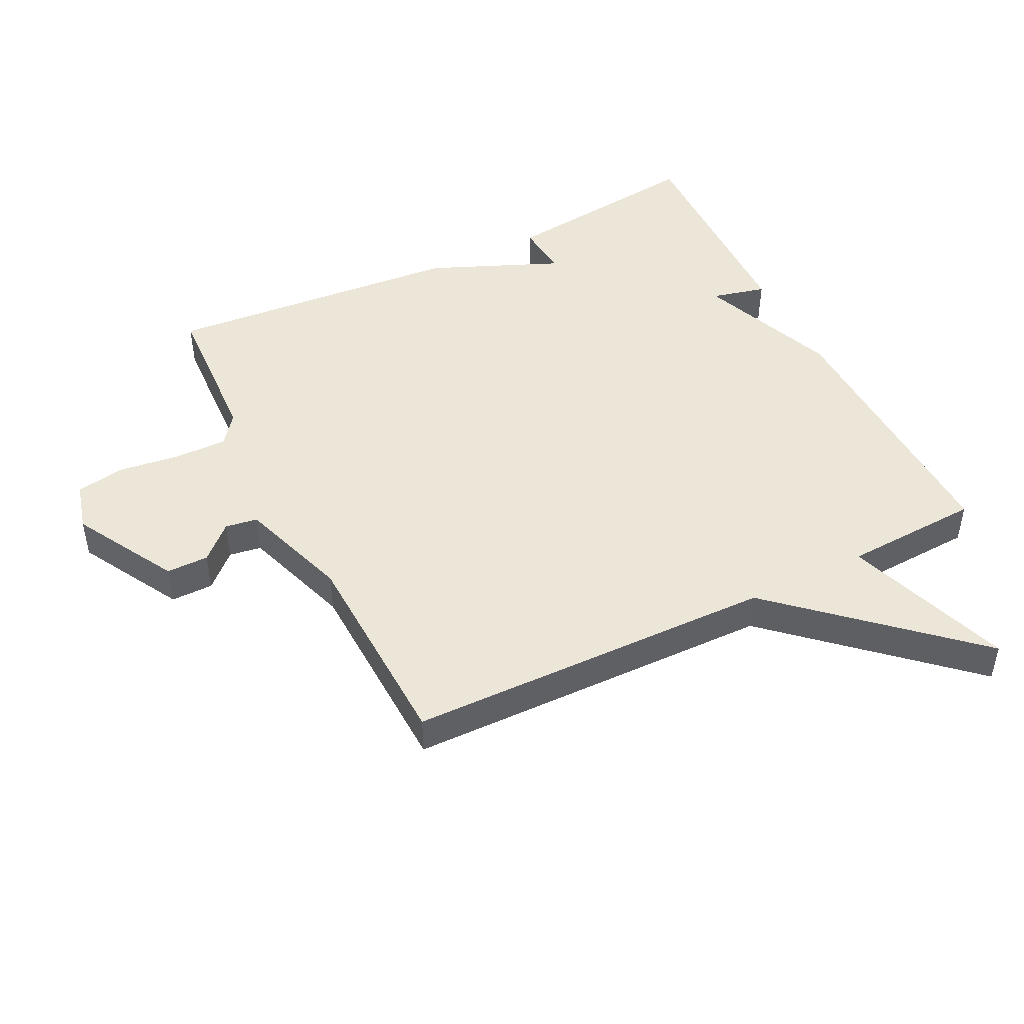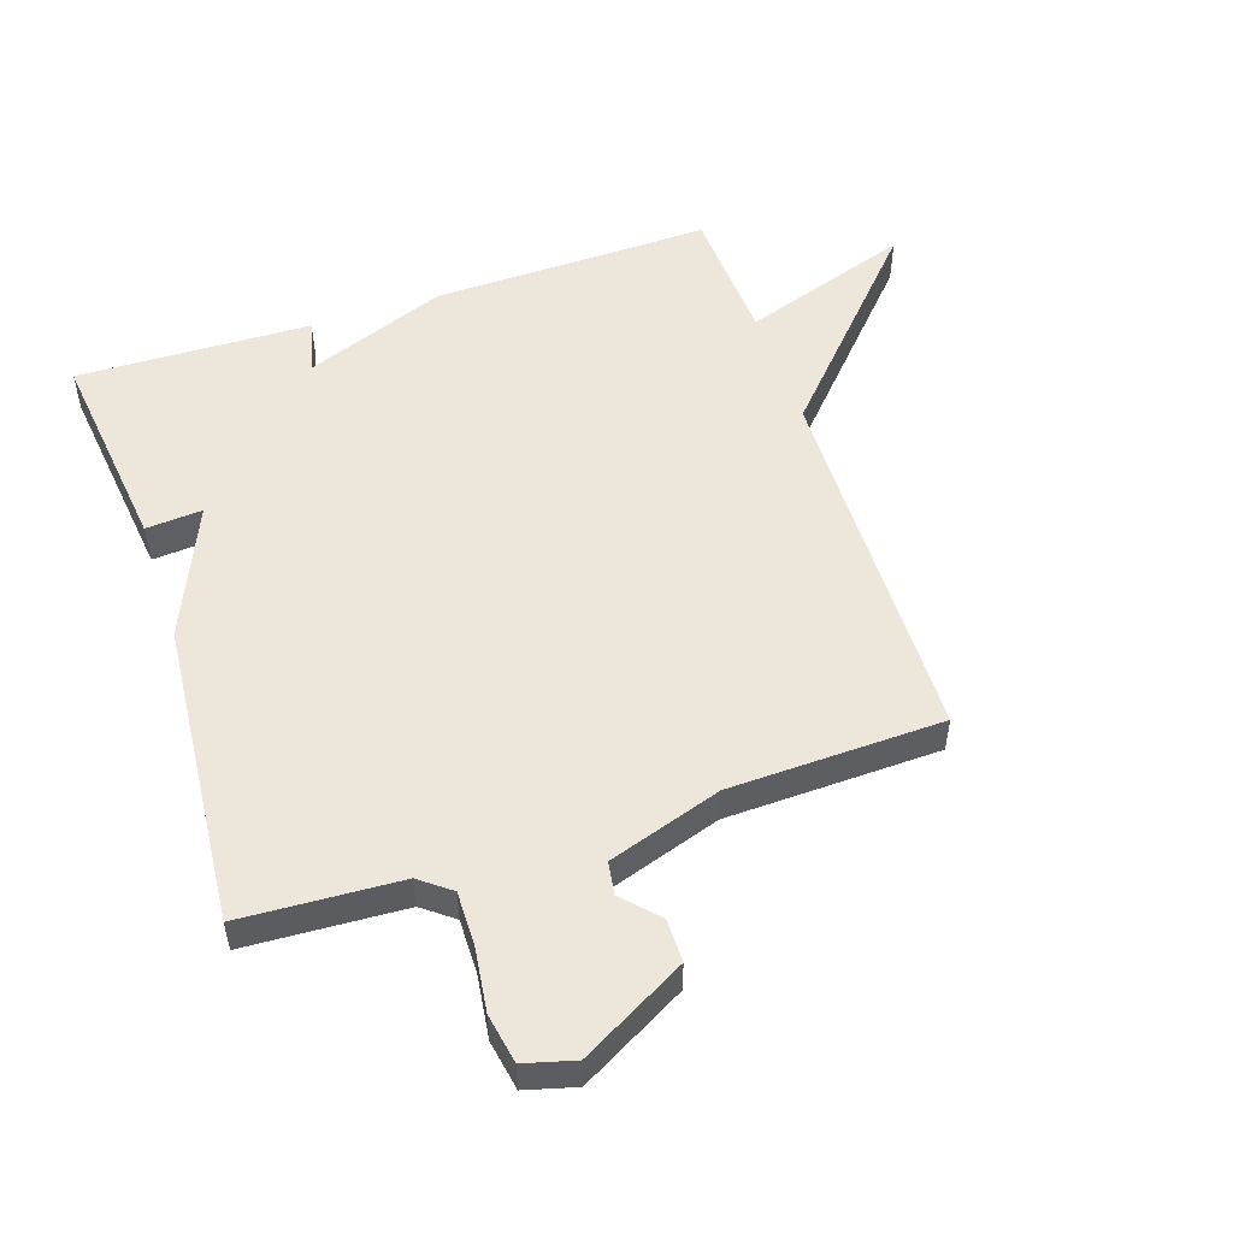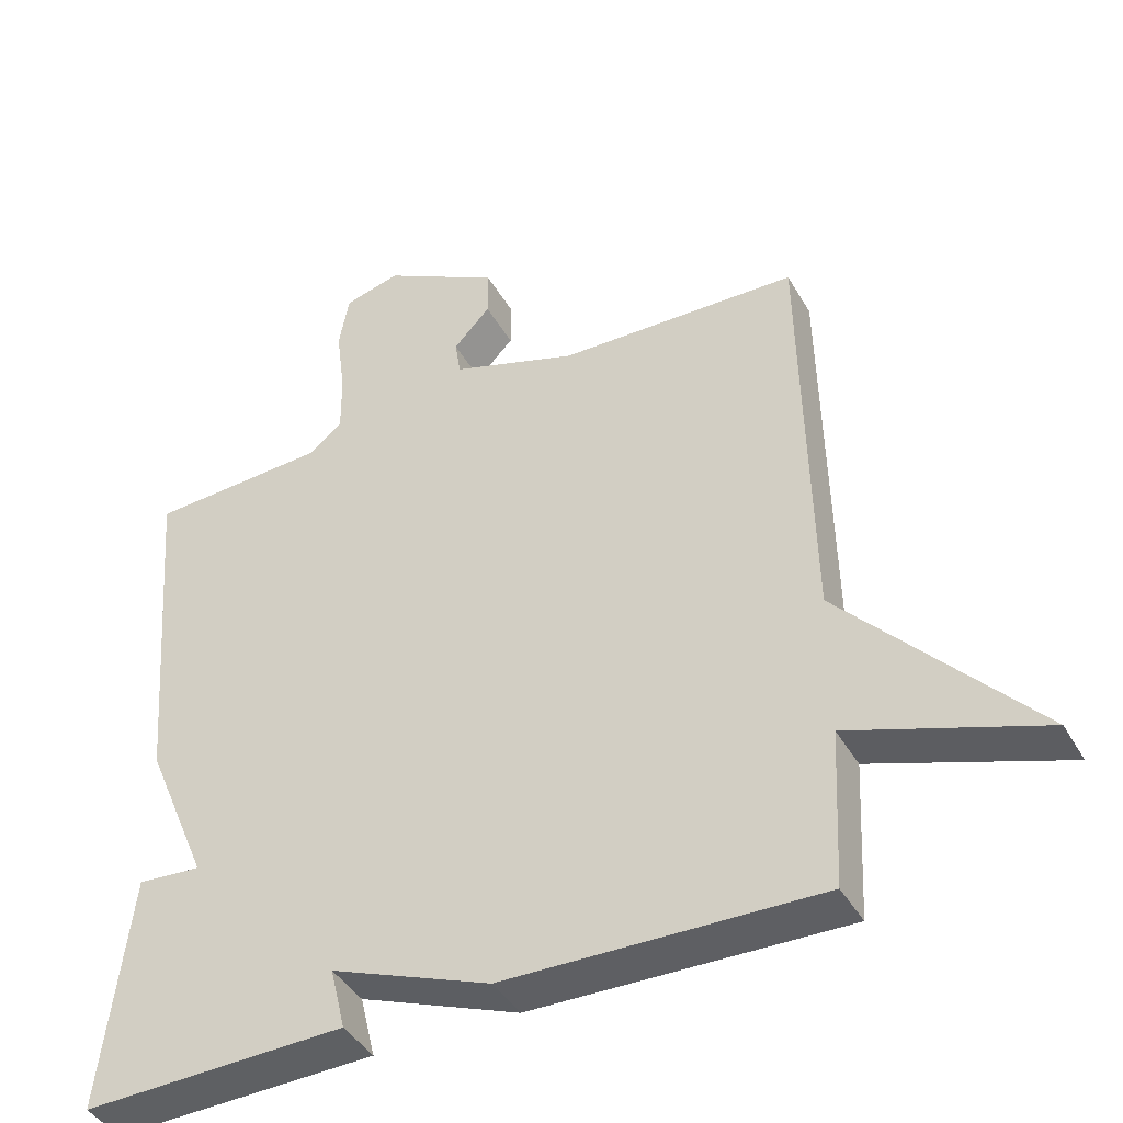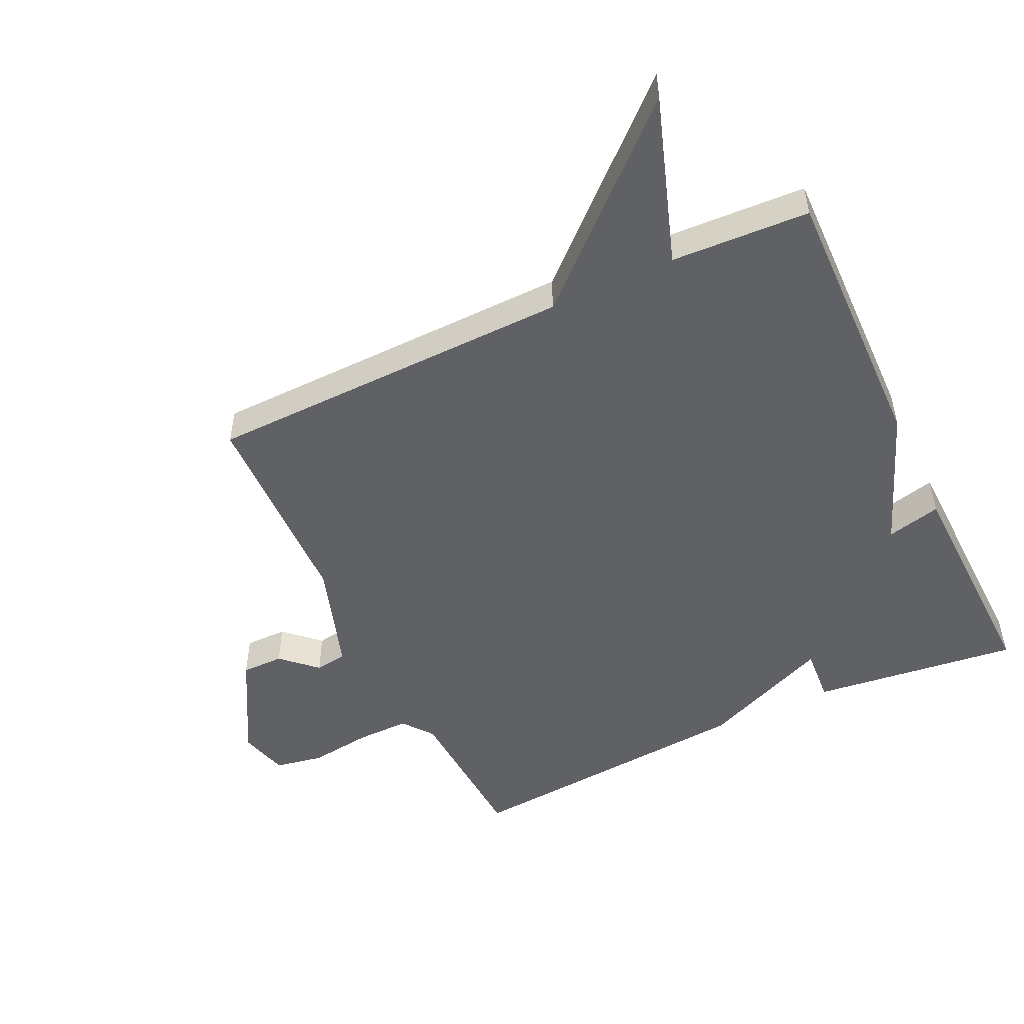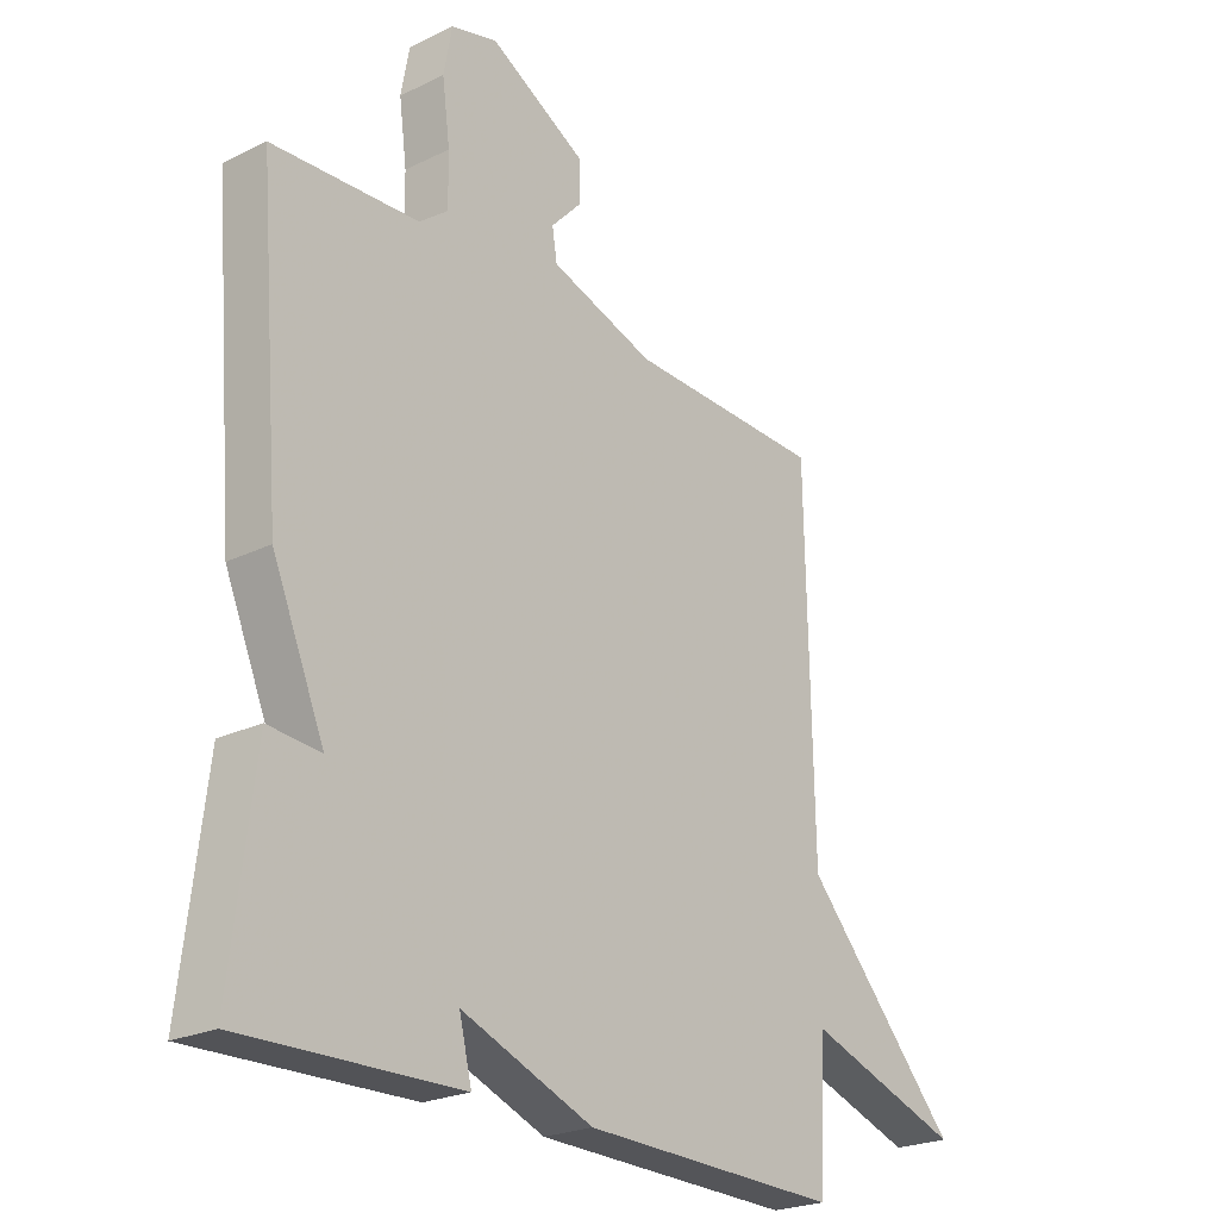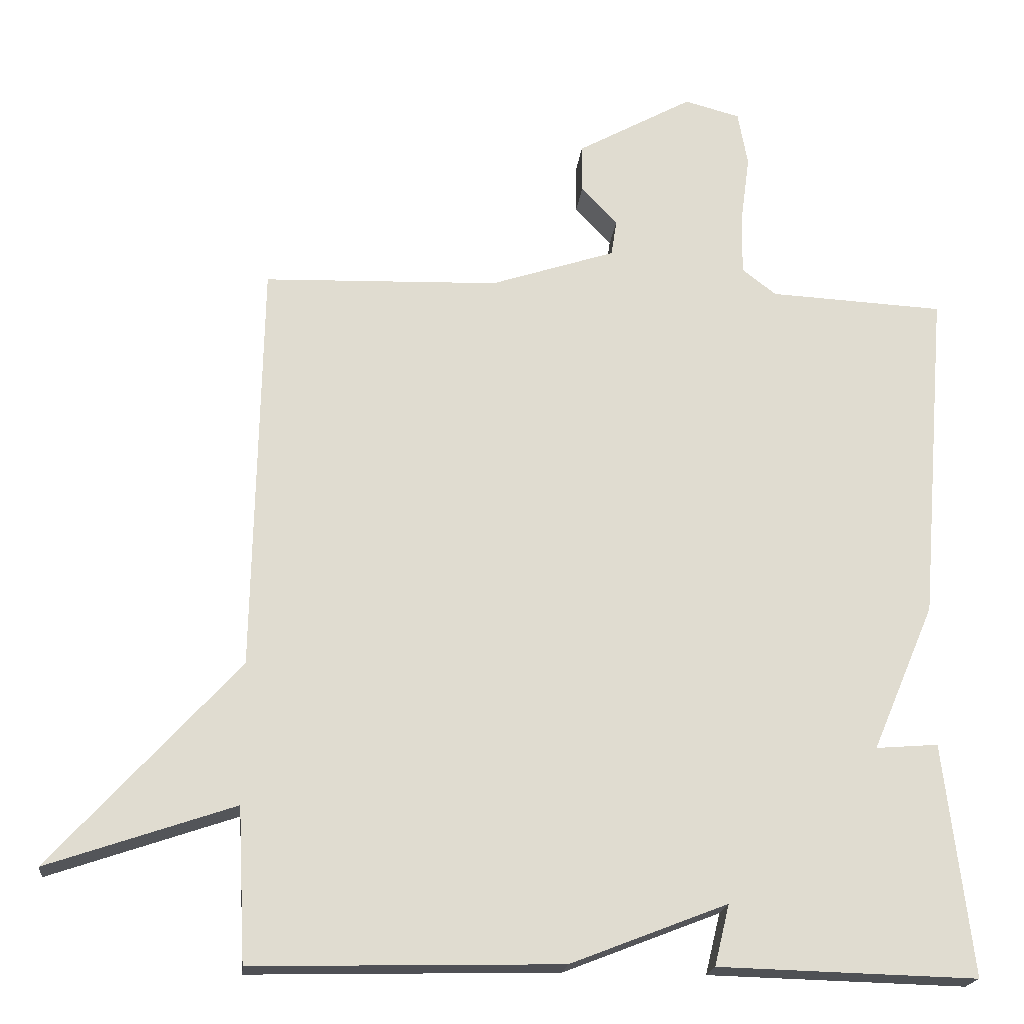
<metadata>
{"format":"obj","ext":"obj","renderer":"f3d","projection":"perspective","resolution":1024,"background":"white","views":[{"elev":46.6,"azim":63.4,"up":"+Y"},{"elev":52.1,"azim":-18.4,"up":"+Y"},{"elev":-42.2,"azim":27.7,"up":"+Z"},{"elev":-49.9,"azim":115.5,"up":"+Y"},{"elev":-23.6,"azim":-50.8,"up":"+Z"},{"elev":-19.7,"azim":174.0,"up":"+Z"}]}
</metadata>
<code>
v 0.5 0.07 0.5
v 0.511 0.07 -0.083
v 0.775 0.07 -0.373
v 0.511 0.07 -0.283
v 0.5 0.07 -0.5
v 0.065 0.07 -0.49
v -0.156 0.07 -0.404
v -0.135 0.07 -0.49
v -0.5 0.07 -0.5
v -0.461 0.07 -0.173
v -0.373 0.07 -0.18
v -0.461 0.07 0.027
v -0.5 0.07 0.5
v -0.254 0.07 0.513
v -0.206 0.07 0.55
v -0.207 0.07 0.634
v -0.22 0.07 0.732
v -0.206 0.07 0.809
v -0.128 0.07 0.83
v 0.035 0.07 0.74
v 0.035 0.07 0.673
v -0.016 0.07 0.619
v -0.008 0.07 0.568
v 0.168 0.07 0.51
v 0.5 0 0.5
v 0.511 0 -0.083
v 0.775 0 -0.373
v 0.511 0 -0.283
v 0.5 0 -0.5
v 0.065 0 -0.49
v -0.156 0 -0.404
v -0.135 0 -0.49
v -0.5 0 -0.5
v -0.461 0 -0.173
v -0.373 0 -0.18
v -0.461 0 0.027
v -0.5 0 0.5
v -0.254 0 0.513
v -0.206 0 0.55
v -0.207 0 0.634
v -0.22 0 0.732
v -0.206 0 0.809
v -0.128 0 0.83
v 0.035 0 0.74
v 0.035 0 0.673
v -0.016 0 0.619
v -0.008 0 0.568
v 0.168 0 0.51
f 20 21 22
f 19 20 22
f 18 19 22
f 17 18 22
f 16 17 22
f 15 16 22 23
f 14 15 23 24
f 24 1 2
f 14 24 2
f 13 14 2
f 12 13 2
f 11 12 2
f 9 10 11
f 8 9 11
f 7 8 11
f 7 11 2
f 6 7 2
f 5 6 2
f 4 5 2
f 2 3 4
f 46 45 44
f 46 44 43
f 46 43 42
f 46 42 41
f 46 41 40
f 47 46 40 39
f 48 47 39 38
f 26 25 48
f 26 48 38
f 26 38 37
f 26 37 36
f 26 36 35
f 35 34 33
f 35 33 32
f 35 32 31
f 26 35 31
f 26 31 30
f 26 30 29
f 26 29 28
f 28 27 26
f 1 25 26 2
f 2 26 27 3
f 3 27 28 4
f 4 28 29 5
f 5 29 30 6
f 6 30 31 7
f 7 31 32 8
f 8 32 33 9
f 9 33 34 10
f 10 34 35 11
f 11 35 36 12
f 12 36 37 13
f 13 37 38 14
f 14 38 39 15
f 15 39 40 16
f 16 40 41 17
f 17 41 42 18
f 18 42 43 19
f 19 43 44 20
f 20 44 45 21
f 21 45 46 22
f 22 46 47 23
f 23 47 48 24
f 24 48 25 1

</code>
